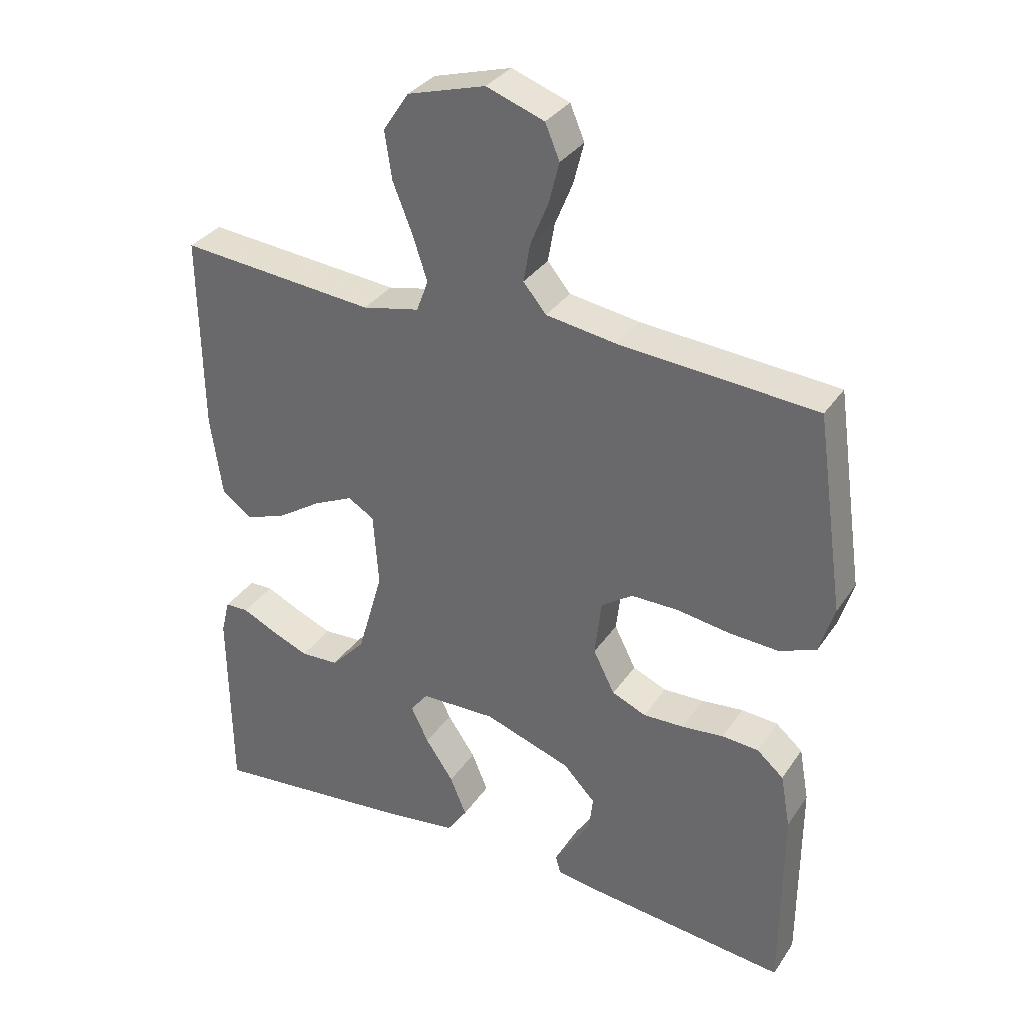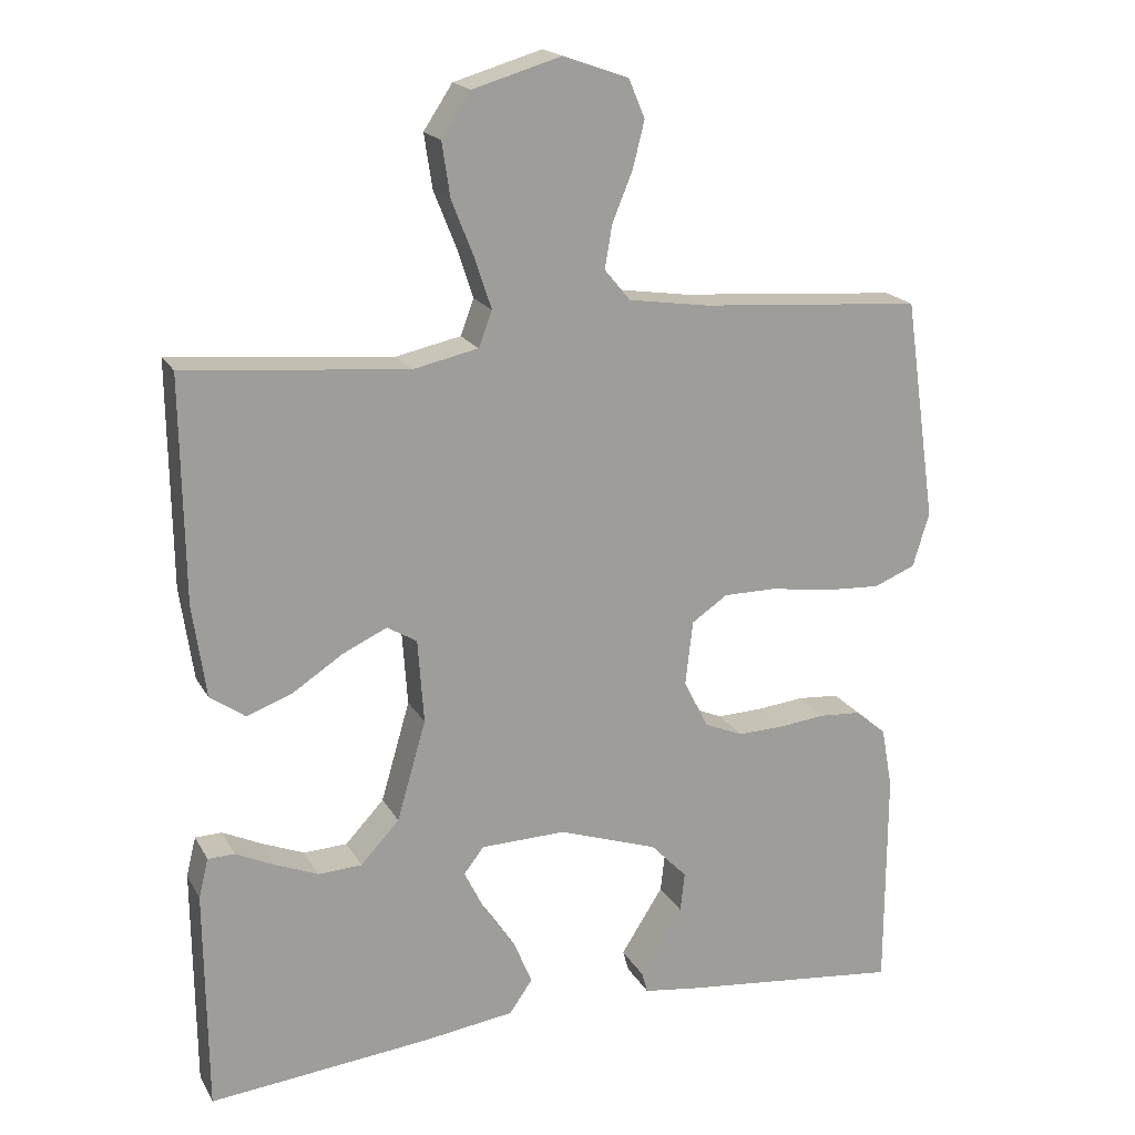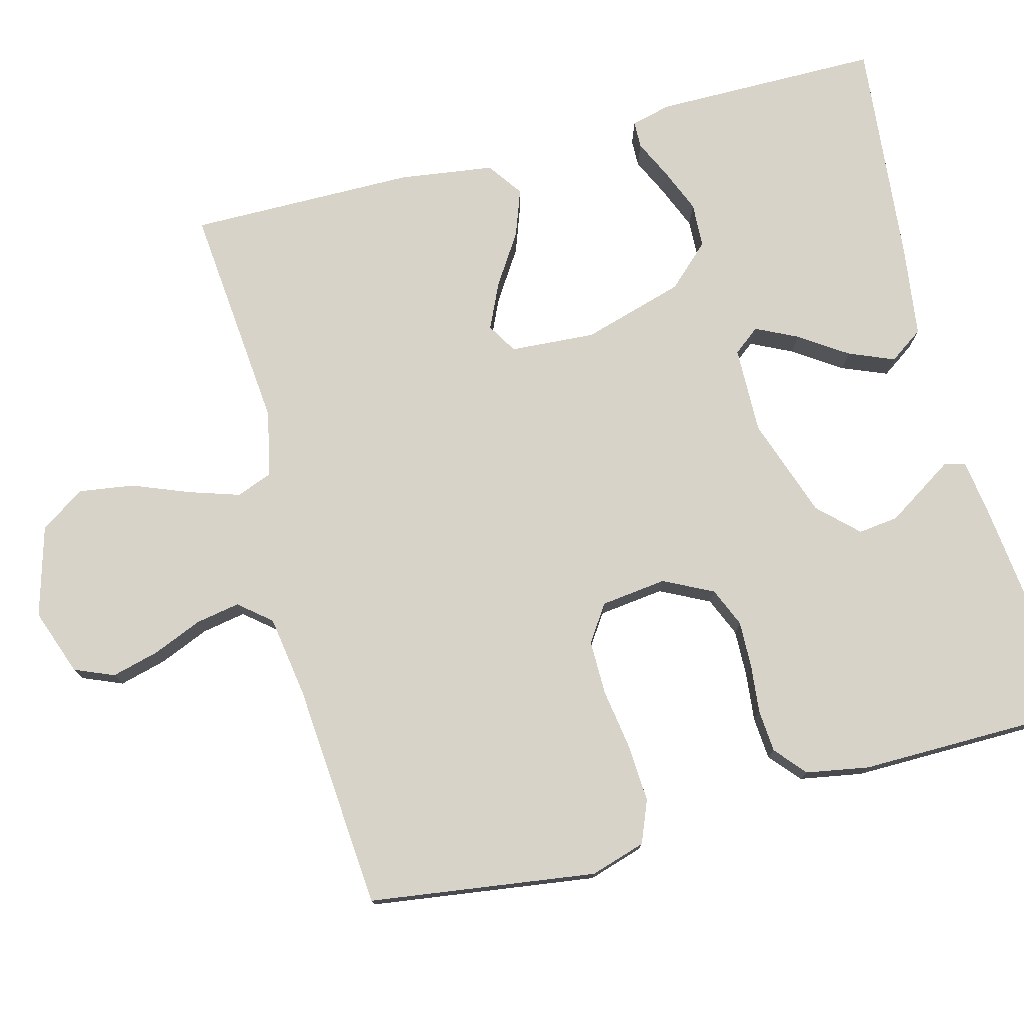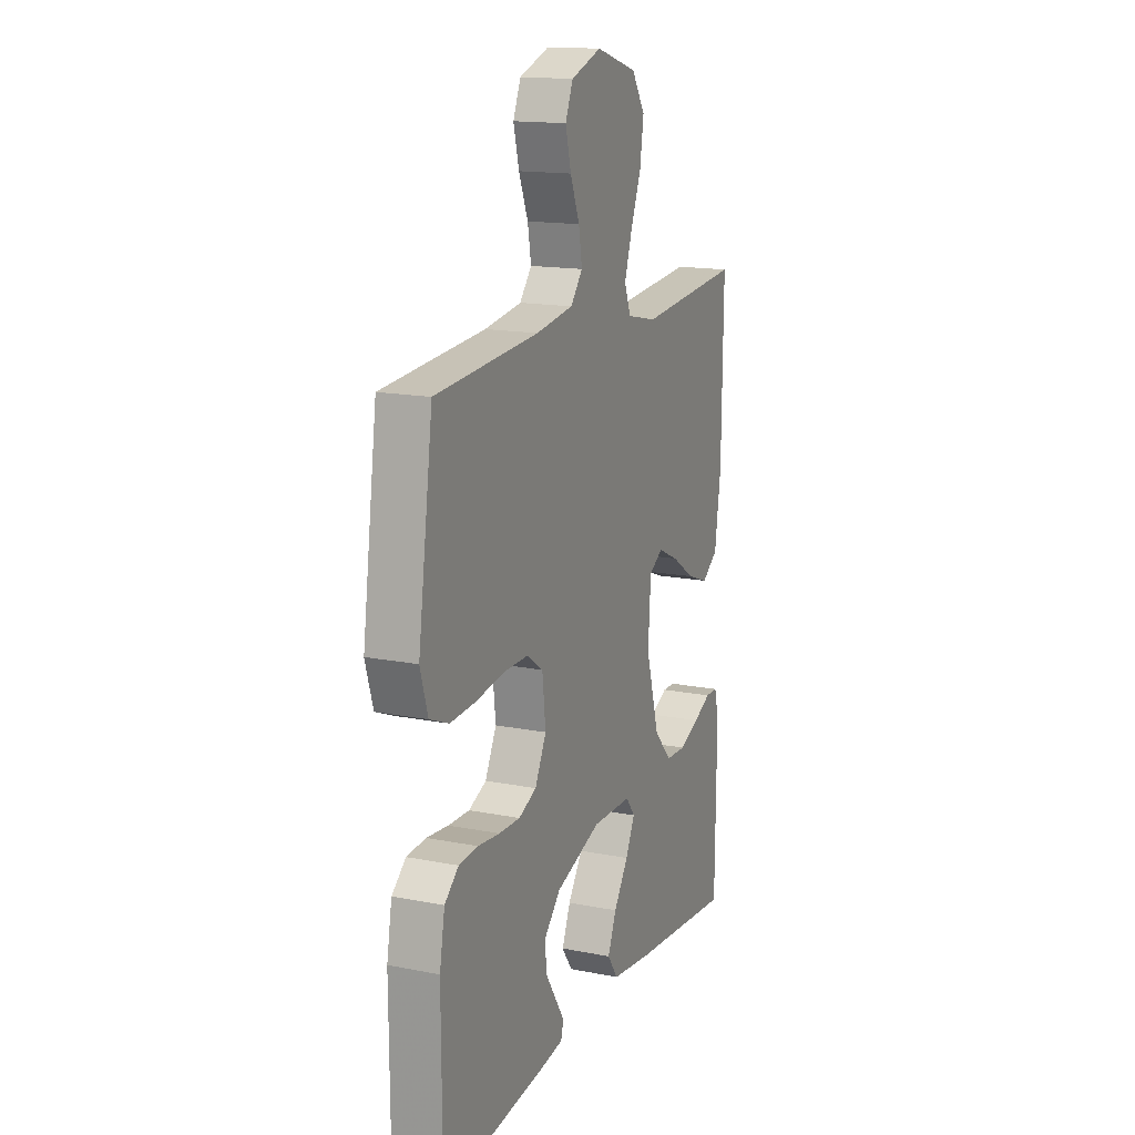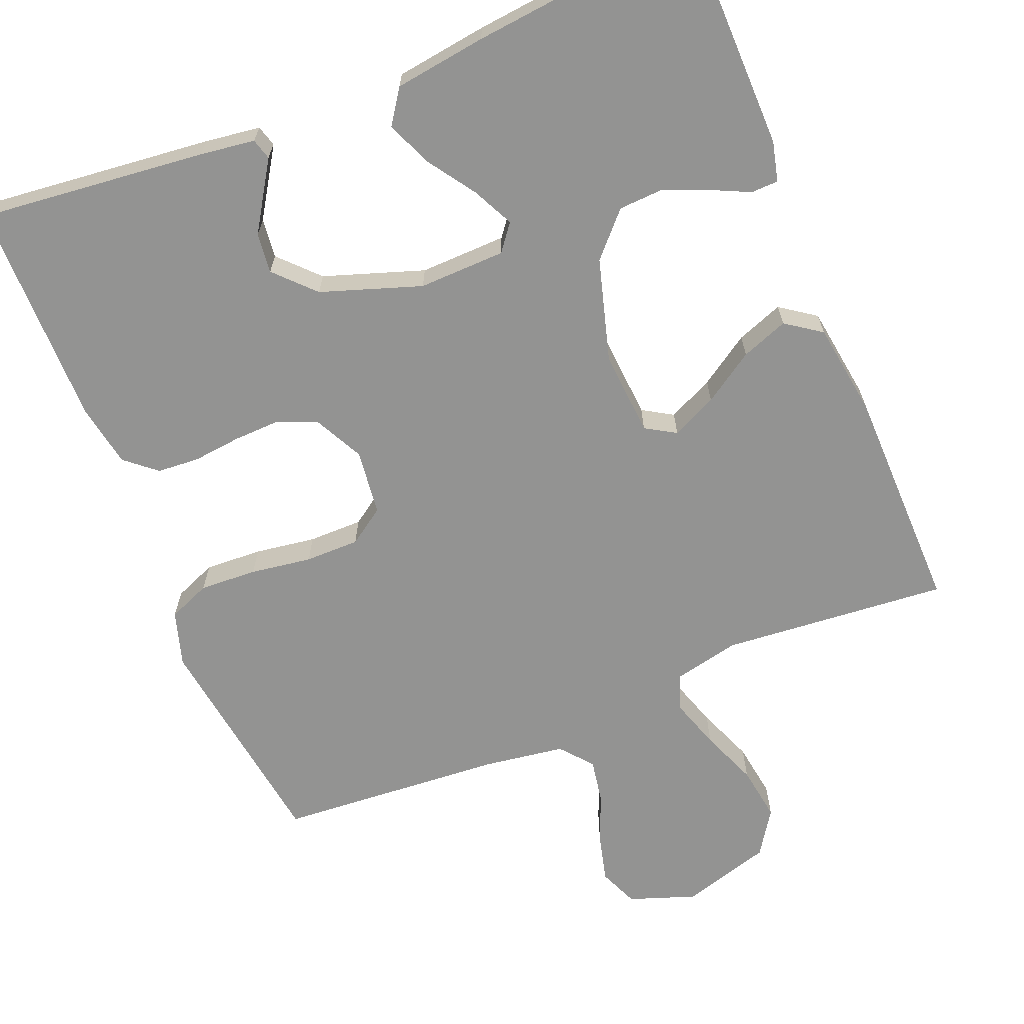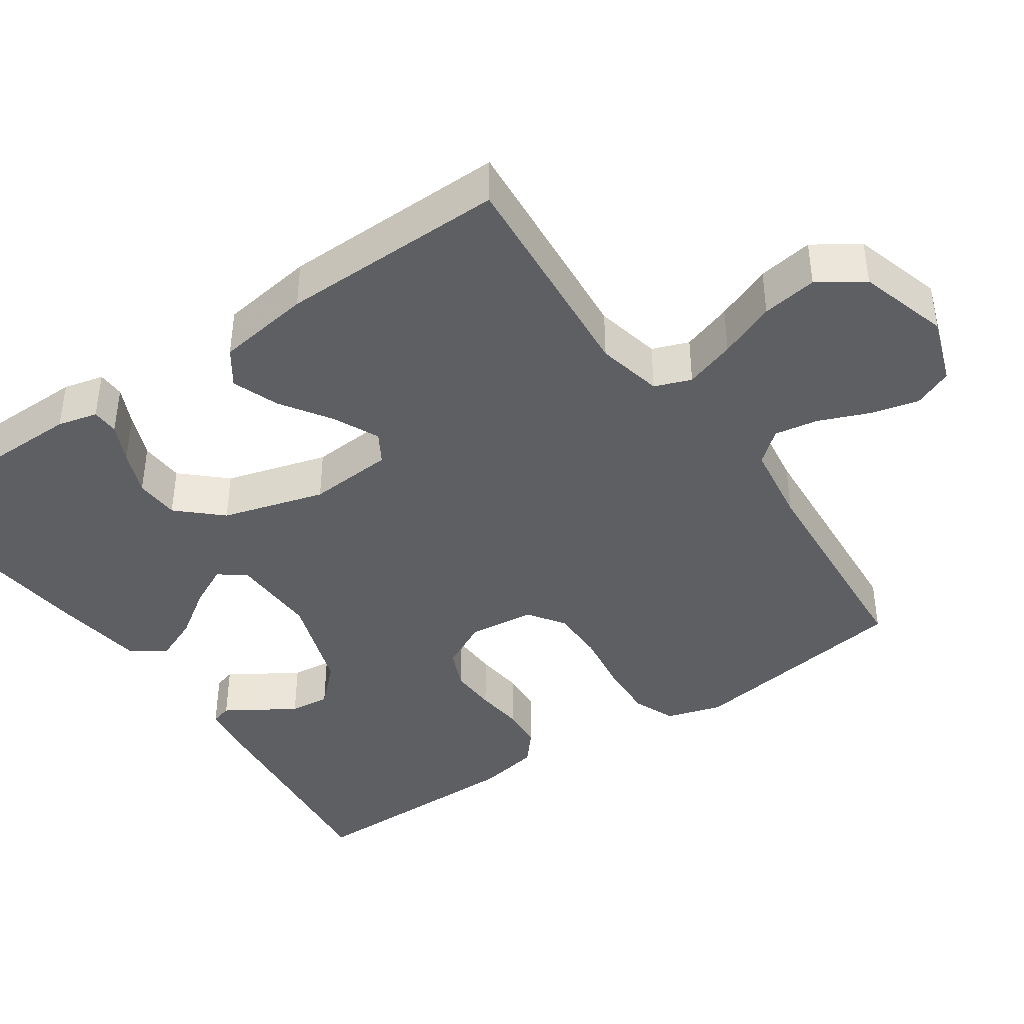
<metadata>
{"format":"obj","ext":"obj","renderer":"f3d","projection":"perspective","resolution":1024,"background":"white","views":[{"elev":33.3,"azim":28.9,"up":"+Z"},{"elev":18.8,"azim":-21.2,"up":"+Z"},{"elev":76.4,"azim":75.0,"up":"+Y"},{"elev":15.6,"azim":112.5,"up":"+Z"},{"elev":-66.6,"azim":-157.8,"up":"+Y"},{"elev":-41.3,"azim":-55.4,"up":"+Y"}]}
</metadata>
<code>
v 0.5 0.07 0.5
v 0.543 0.07 0.2
v 0.521 0.07 0.127
v 0.465 0.07 0.104
v 0.389 0.07 0.108
v 0.308 0.07 0.12
v 0.236 0.07 0.12
v 0.188 0.07 0.087
v 0.178 0.07 0
v 0.211 0.07 -0.065
v 0.263 0.07 -0.087
v 0.325 0.07 -0.085
v 0.389 0.07 -0.078
v 0.445 0.07 -0.082
v 0.486 0.07 -0.117
v 0.501 0.07 -0.2
v 0.5 0.07 -0.5
v 0.2 0.07 -0.468
v 0.127 0.07 -0.458
v 0.119 0.07 -0.43
v 0.145 0.07 -0.389
v 0.176 0.07 -0.34
v 0.182 0.07 -0.287
v 0.133 0.07 -0.236
v 0 0.07 -0.191
v -0.115 0.07 -0.194
v -0.142 0.07 -0.229
v -0.115 0.07 -0.284
v -0.072 0.07 -0.347
v -0.047 0.07 -0.407
v -0.078 0.07 -0.452
v -0.2 0.07 -0.469
v -0.5 0.07 -0.5
v -0.503 0.07 -0.2
v -0.49 0.07 -0.147
v -0.454 0.07 -0.146
v -0.403 0.07 -0.17
v -0.344 0.07 -0.194
v -0.285 0.07 -0.191
v -0.233 0.07 -0.135
v -0.194 0.07 0
v -0.202 0.07 0.113
v -0.242 0.07 0.137
v -0.302 0.07 0.109
v -0.369 0.07 0.065
v -0.431 0.07 0.042
v -0.478 0.07 0.075
v -0.496 0.07 0.2
v -0.5 0.07 0.5
v -0.2 0.07 0.474
v -0.113 0.07 0.493
v -0.095 0.07 0.541
v -0.117 0.07 0.608
v -0.147 0.07 0.683
v -0.158 0.07 0.756
v -0.119 0.07 0.815
v 0 0.07 0.85
v 0.088 0.07 0.819
v 0.11 0.07 0.767
v 0.094 0.07 0.704
v 0.067 0.07 0.638
v 0.057 0.07 0.58
v 0.092 0.07 0.538
v 0.2 0.07 0.522
v 0.5 0 0.5
v 0.543 0 0.2
v 0.521 0 0.127
v 0.465 0 0.104
v 0.389 0 0.108
v 0.308 0 0.12
v 0.236 0 0.12
v 0.188 0 0.087
v 0.178 0 0
v 0.211 0 -0.065
v 0.263 0 -0.087
v 0.325 0 -0.085
v 0.389 0 -0.078
v 0.445 0 -0.082
v 0.486 0 -0.117
v 0.501 0 -0.2
v 0.5 0 -0.5
v 0.2 0 -0.468
v 0.127 0 -0.458
v 0.119 0 -0.43
v 0.145 0 -0.389
v 0.176 0 -0.34
v 0.182 0 -0.287
v 0.133 0 -0.236
v 0 0 -0.191
v -0.115 0 -0.194
v -0.142 0 -0.229
v -0.115 0 -0.284
v -0.072 0 -0.347
v -0.047 0 -0.407
v -0.078 0 -0.452
v -0.2 0 -0.469
v -0.5 0 -0.5
v -0.503 0 -0.2
v -0.49 0 -0.147
v -0.454 0 -0.146
v -0.403 0 -0.17
v -0.344 0 -0.194
v -0.285 0 -0.191
v -0.233 0 -0.135
v -0.194 0 0
v -0.202 0 0.113
v -0.242 0 0.137
v -0.302 0 0.109
v -0.369 0 0.065
v -0.431 0 0.042
v -0.478 0 0.075
v -0.496 0 0.2
v -0.5 0 0.5
v -0.2 0 0.474
v -0.113 0 0.493
v -0.095 0 0.541
v -0.117 0 0.608
v -0.147 0 0.683
v -0.158 0 0.756
v -0.119 0 0.815
v 0 0 0.85
v 0.088 0 0.819
v 0.11 0 0.767
v 0.094 0 0.704
v 0.067 0 0.638
v 0.057 0 0.58
v 0.092 0 0.538
v 0.2 0 0.522
f 59 60 61
f 58 59 61
f 57 58 61
f 56 57 61
f 55 56 61
f 54 55 61
f 53 54 61
f 52 53 61 62
f 51 52 62 63
f 48 49 50
f 47 48 50
f 46 47 50
f 45 46 50
f 44 45 50
f 43 44 50 51
f 51 63 64
f 43 51 64
f 42 43 64
f 35 36 37
f 34 35 37
f 33 34 37
f 32 33 37
f 31 32 37
f 30 31 37
f 29 30 37
f 29 37 38
f 28 29 38 39
f 19 20 21
f 18 19 21
f 17 18 21
f 16 17 21
f 15 16 21
f 14 15 21
f 13 14 21
f 13 21 22
f 12 13 22 23
f 4 5 6
f 3 4 6
f 2 3 6
f 1 2 6
f 64 1 6
f 64 6 7
f 64 7 8
f 42 64 8
f 41 42 8
f 40 41 8 9
f 27 28 39 40
f 26 27 40
f 40 9 10
f 26 40 10
f 25 26 10
f 24 25 10 11
f 11 12 23 24
f 125 124 123
f 125 123 122
f 125 122 121
f 125 121 120
f 125 120 119
f 125 119 118
f 125 118 117
f 126 125 117 116
f 127 126 116 115
f 114 113 112
f 114 112 111
f 114 111 110
f 114 110 109
f 114 109 108
f 115 114 108 107
f 128 127 115
f 128 115 107
f 128 107 106
f 101 100 99
f 101 99 98
f 101 98 97
f 101 97 96
f 101 96 95
f 101 95 94
f 101 94 93
f 102 101 93
f 103 102 93 92
f 85 84 83
f 85 83 82
f 85 82 81
f 85 81 80
f 85 80 79
f 85 79 78
f 85 78 77
f 86 85 77
f 87 86 77 76
f 70 69 68
f 70 68 67
f 70 67 66
f 70 66 65
f 70 65 128
f 71 70 128
f 72 71 128
f 72 128 106
f 72 106 105
f 73 72 105 104
f 104 103 92 91
f 104 91 90
f 74 73 104
f 74 104 90
f 74 90 89
f 75 74 89 88
f 88 87 76 75
f 1 65 66 2
f 2 66 67 3
f 3 67 68 4
f 4 68 69 5
f 5 69 70 6
f 6 70 71 7
f 7 71 72 8
f 8 72 73 9
f 9 73 74 10
f 10 74 75 11
f 11 75 76 12
f 12 76 77 13
f 13 77 78 14
f 14 78 79 15
f 15 79 80 16
f 16 80 81 17
f 17 81 82 18
f 18 82 83 19
f 19 83 84 20
f 20 84 85 21
f 21 85 86 22
f 22 86 87 23
f 23 87 88 24
f 24 88 89 25
f 25 89 90 26
f 26 90 91 27
f 27 91 92 28
f 28 92 93 29
f 29 93 94 30
f 30 94 95 31
f 31 95 96 32
f 32 96 97 33
f 33 97 98 34
f 34 98 99 35
f 35 99 100 36
f 36 100 101 37
f 37 101 102 38
f 38 102 103 39
f 39 103 104 40
f 40 104 105 41
f 41 105 106 42
f 42 106 107 43
f 43 107 108 44
f 44 108 109 45
f 45 109 110 46
f 46 110 111 47
f 47 111 112 48
f 48 112 113 49
f 49 113 114 50
f 50 114 115 51
f 51 115 116 52
f 52 116 117 53
f 53 117 118 54
f 54 118 119 55
f 55 119 120 56
f 56 120 121 57
f 57 121 122 58
f 58 122 123 59
f 59 123 124 60
f 60 124 125 61
f 61 125 126 62
f 62 126 127 63
f 63 127 128 64
f 64 128 65 1

</code>
